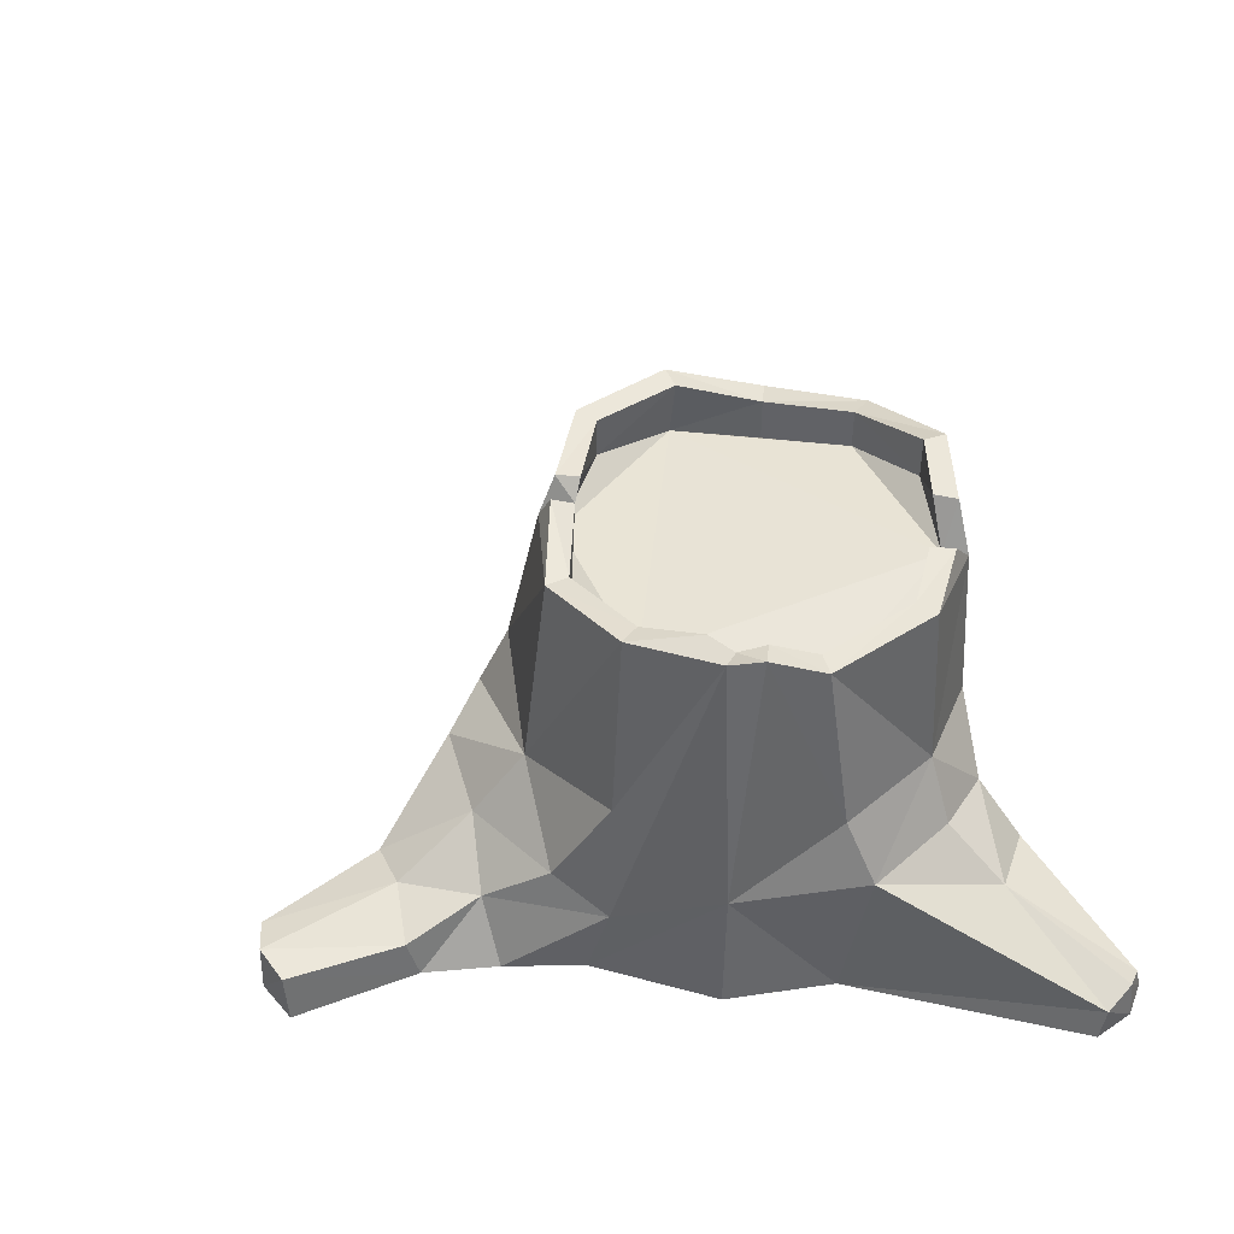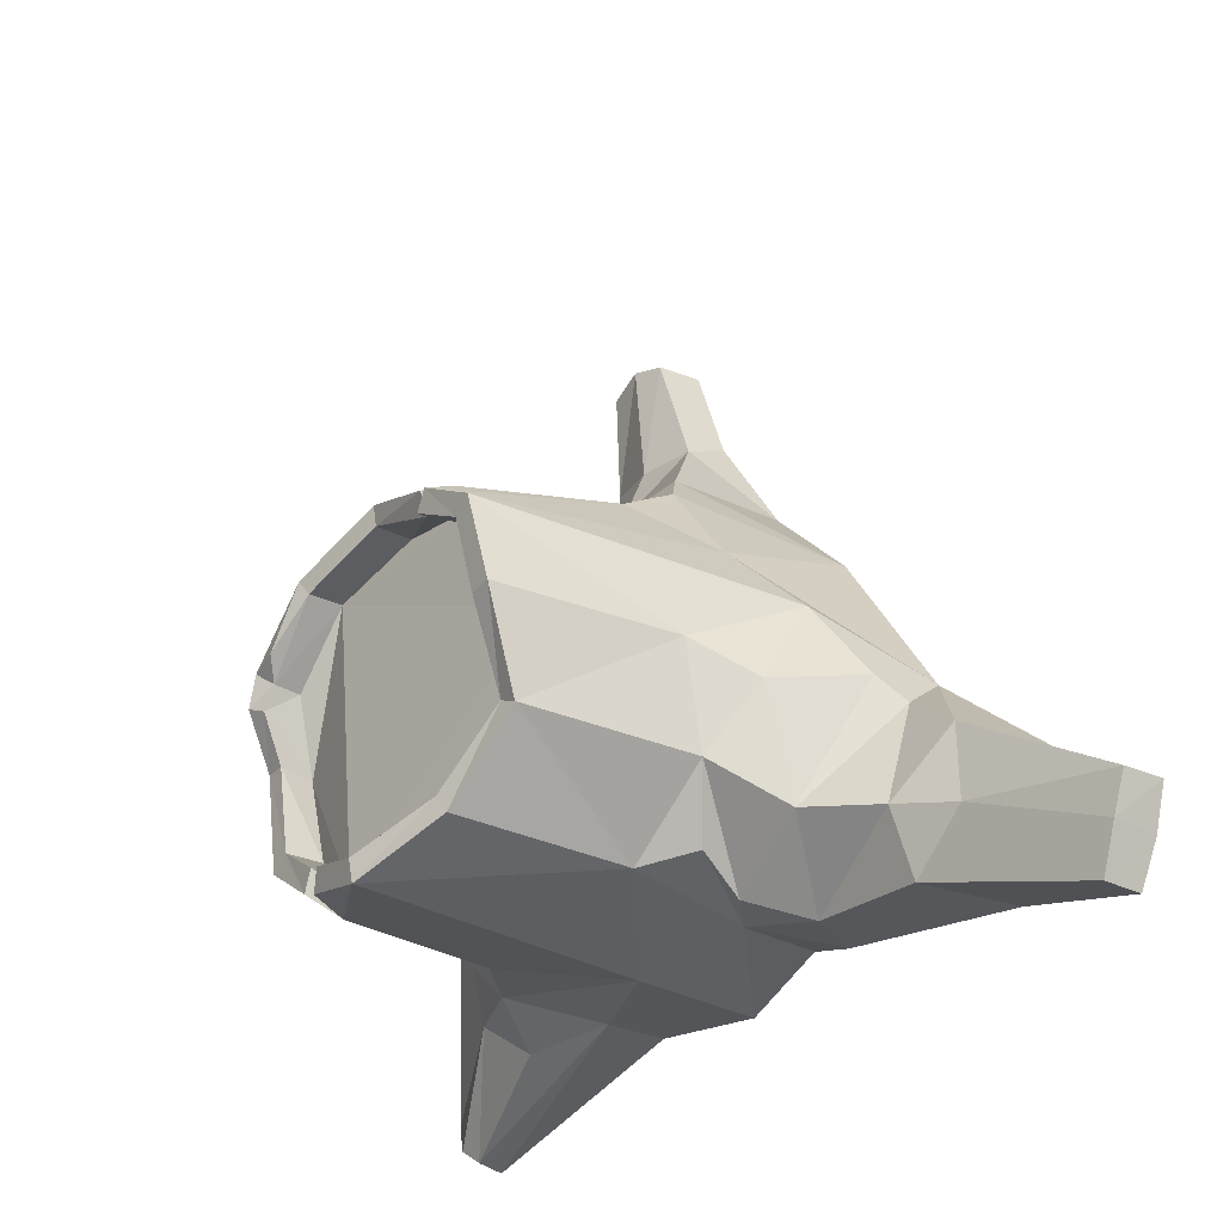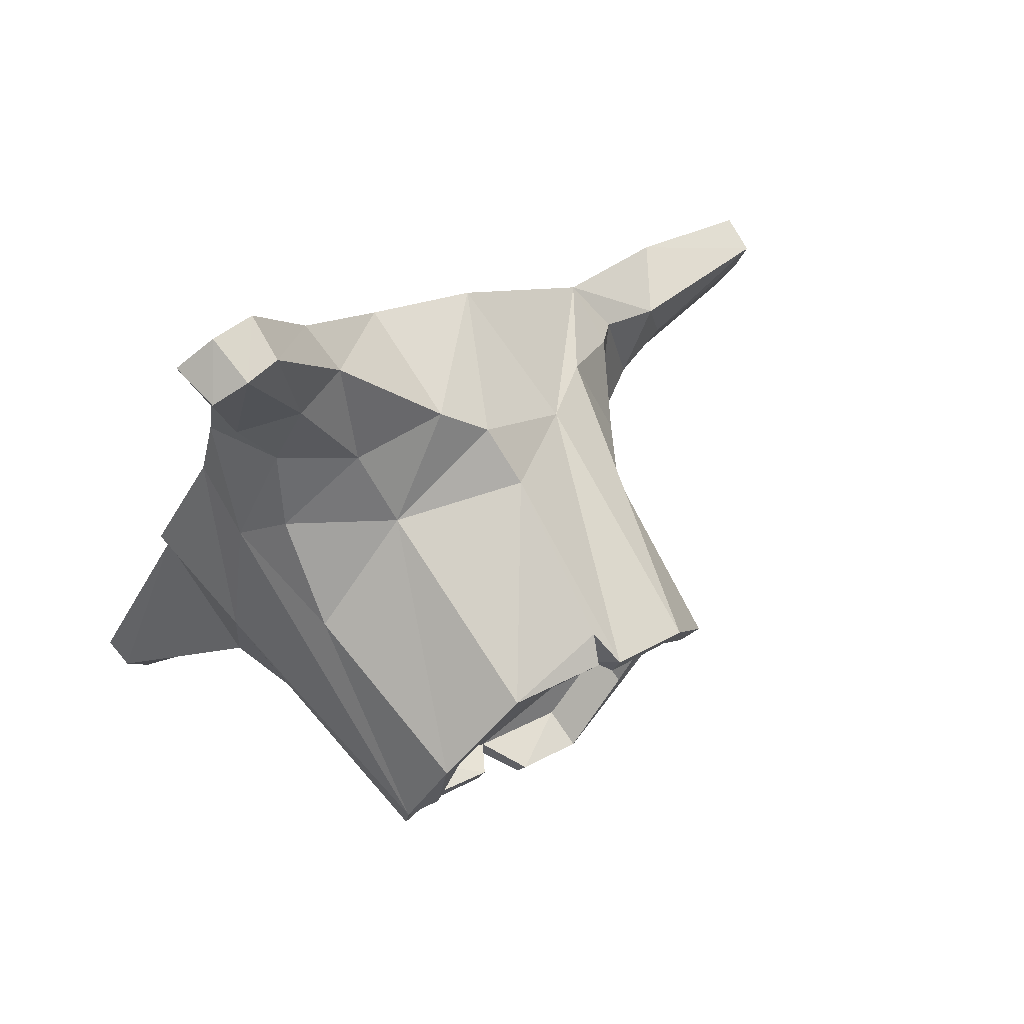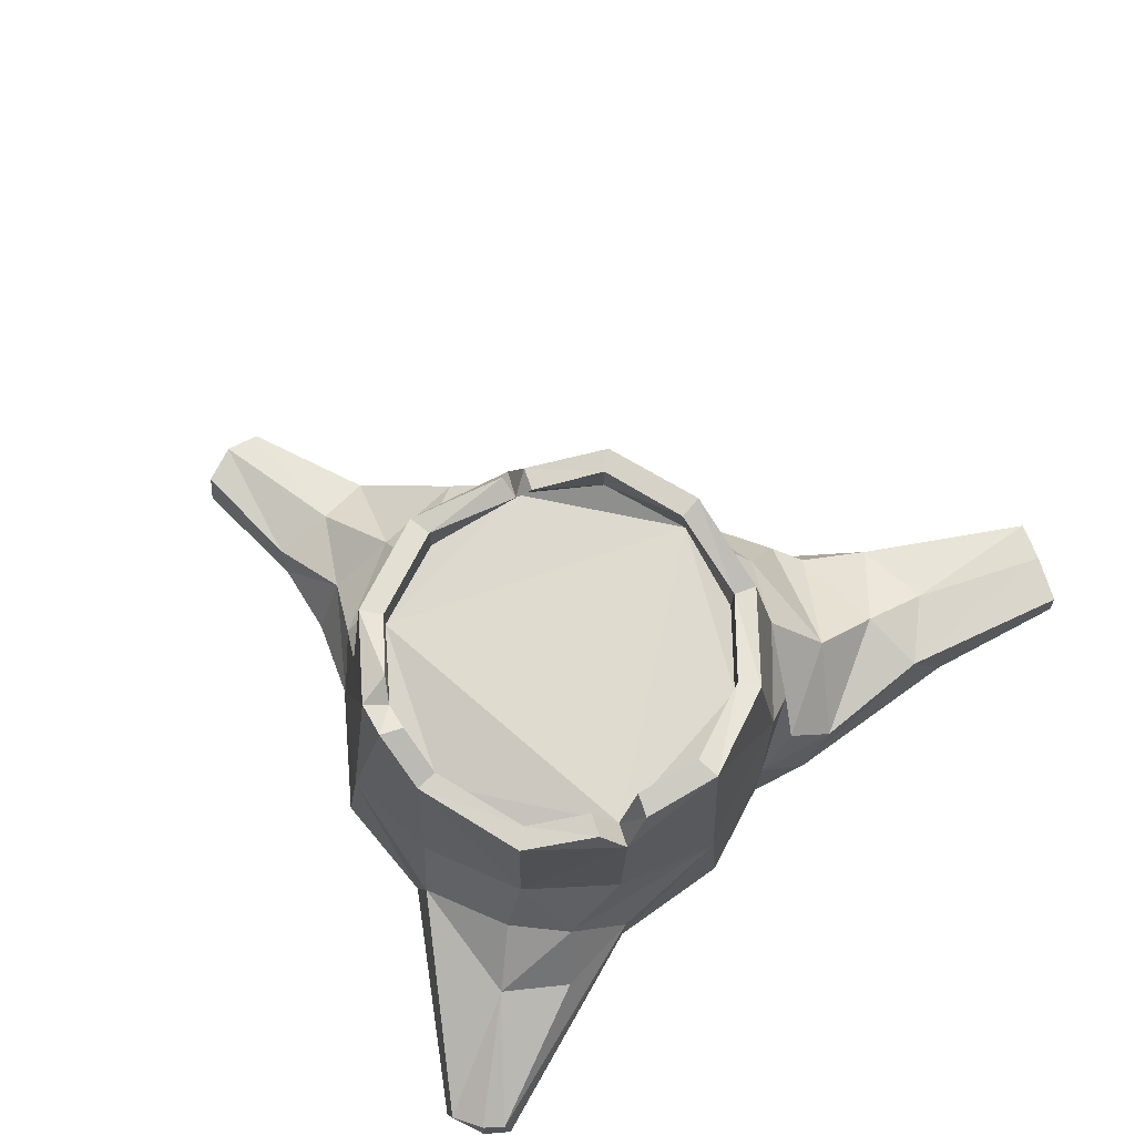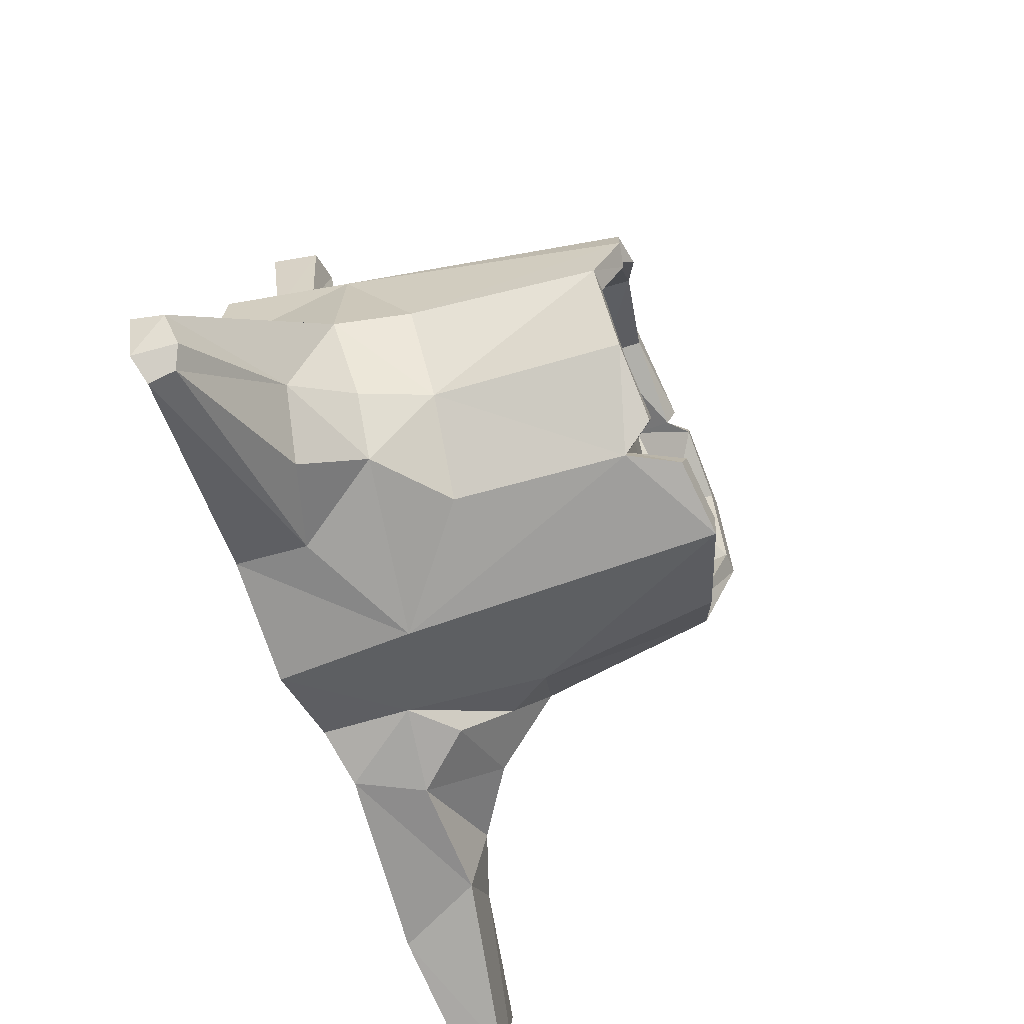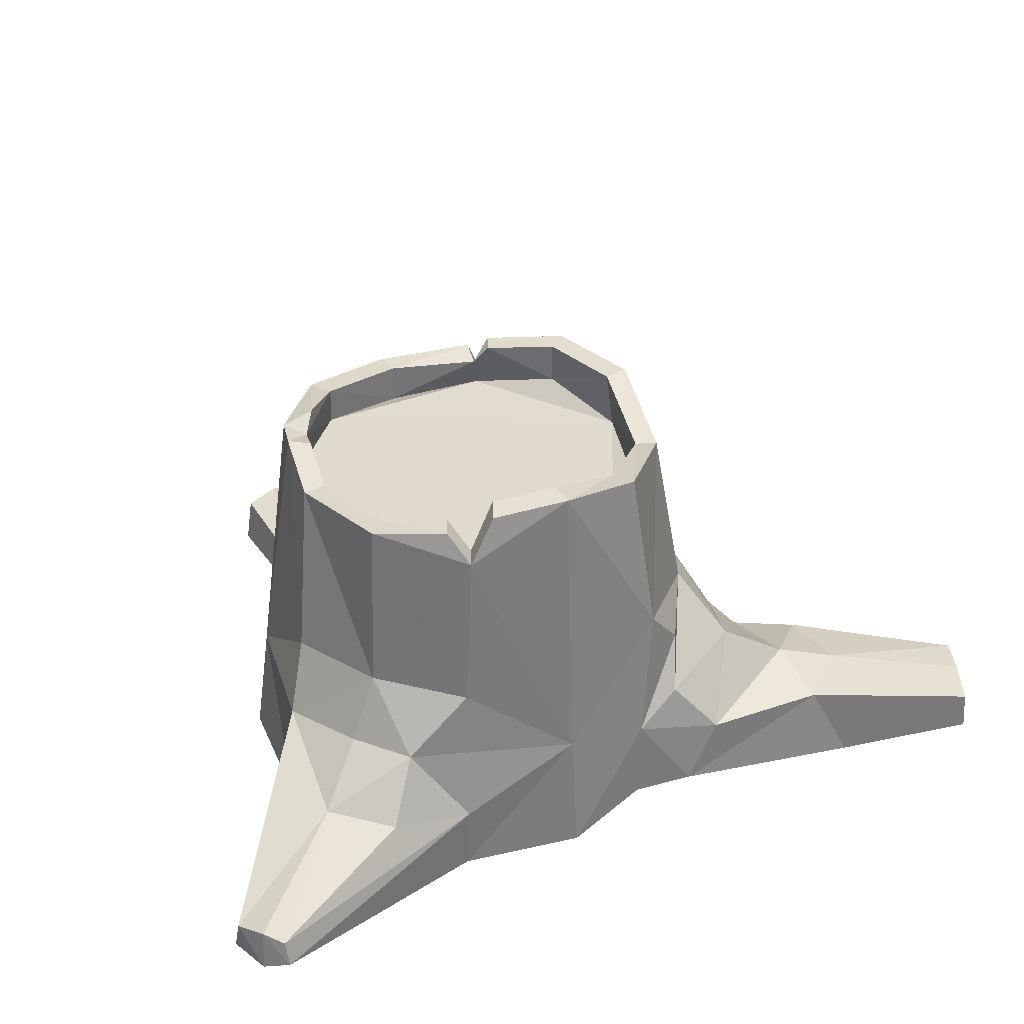
<metadata>
{"format":"obj","ext":"obj","renderer":"f3d","projection":"perspective","resolution":1024,"background":"white","views":[{"elev":45.4,"azim":75.0,"up":"+Y"},{"elev":-26.1,"azim":-128.5,"up":"+Z"},{"elev":78.8,"azim":145.4,"up":"+Z"},{"elev":74.1,"azim":139.9,"up":"+Y"},{"elev":-62.3,"azim":108.4,"up":"+Z"},{"elev":35.3,"azim":157.0,"up":"+Y"}]}
</metadata>
<code>
o Stump_01.004_Cylinder.092
v -0.1081 0.8656 0.3717
v -0.1255 0.9573 0.3282
v -0.0756 0.9343 0.3507
v -0.07194 0.9121 0.2966
v -0.09056 0.8259 0.3293
v -0.1048 0.959 0.2745
v 0.2616 0.8628 -0.5051
v 0.3036 0.9354 -0.454
v 0.1989 0.9779 -0.494
v 0.1785 0.9867 -0.4402
v 0.2825 0.9362 -0.4007
v 0.5253 0.9549 0.1295
v 0.5402 0.9595 0.04751
v 0.477 0.9354 0.09334
v 0.4867 0.9512 0.02663
v 0.4432 0.9699 0.1466
v 0.3896 0.9389 0.3146
v 0.3511 0.9347 0.27
v 0.1413 0.3654 0.4766
v 0.375 0.2151 0.4759
v 0.4786 0.1465 0.3665
v 0.4318 0.4583 0.3471
v 0.6509 -0.05246 -0.1297
v 0.5968 0.4571 -0.139
v 0.6513 0.288 -0.1981
v 0.5525 0.3234 -0.4033
v 0.4825 0.4815 -0.3751
v 0.6649 0.2042 -0.5092
v 0.4407 0.317 -0.5187
v 0.3046 0.1206 -0.5762
v 0.5179 0.1785 -0.6056
v 0.2856 0.4649 -0.5218
v -0.3537 0.3951 -0.4224
v -0.2228 0.1723 -0.5037
v -0.2641 0.5048 -0.4625
v -0.3234 0.2714 -0.4944
v -0.4393 0.4645 -0.2621
v -0.53 0.3726 -0.0919
v -0.5111 0.2252 0.1248
v -0.6468 0.1701 -0.0679
v -0.4475 0.5149 -0.006905
v -0.1689 0.31 0.5131
v -0.3488 -0.04655 0.3713
v -0.3678 0.3299 0.2779
v -0.1697 0.4546 0.4393
v -0.08526 0.2322 0.6098
v -1.155 0.09591 -0.6544
v -0.8248 -0.03811 -0.5817
v -1.16 -0.002666 -0.6595
v -1.199 0.1029 -0.5427
v -0.8625 0.1594 -0.4181
v -1.202 -0.01055 -0.5539
v -0.9504 -0.03422 -0.283
v -1.24 -0.001191 -0.4506
v -1.231 0.1003 -0.4473
v 0.8716 0.06051 -0.7652
v 0.8666 -0.001862 -0.7806
v 0.9228 -0.02553 -0.7392
v 0.9151 0.07864 -0.7314
v 0.9648 -0.02203 -0.6414
v 0.9583 0.05594 -0.66
v 0.2019 0.03596 1.126
v 0.1922 -0.08136 1.128
v 0.2866 0.04754 1.143
v 0.2947 -0.07997 1.147
v 0.3969 -0.08311 1.103
v 0.3775 0.03601 1.108
v -0.6994 0.1238 -0.137
v -0.8391 0.1394 -0.23
v -0.5409 0.3071 -0.3657
v -0.7068 0.2067 -0.3858
v -0.7271 0.1613 -0.5487
v -0.4296 0.1483 -0.5431
v -0.3526 -0.007256 -0.548
v 0.3711 -0.05443 0.7905
v 0.3968 -0.06001 0.6062
v 0.3063 0.09874 0.6257
v 0.3569 0.04127 0.8177
v 0.2068 0.08614 0.8039
v 0.1419 0.2071 0.6052
v 0.07413 0.05497 0.8209
v 0.08512 -0.06728 0.8712
v -0.09595 -0.07559 0.6028
v 0.6167 0.2867 0.1325
v 0.01649 0.263 -0.5787
v 0.1405 0.8069 0.3621
v 0.3535 0.8441 0.2705
v 0.4833 0.8619 0.09098
v 0.4984 0.8086 -0.1051
v 0.4176 0.8206 -0.3224
v 0.24 0.8638 -0.4497
v 0.02663 0.8988 -0.4722
v -0.1745 0.836 -0.3846
v -0.3177 0.7785 -0.2126
v -0.3537 0.8191 -0.0006
v -0.2634 0.8666 0.1968
v 0.1514 0.9033 0.4205
v 0.547 0.8915 -0.09245
v 0.4623 0.9171 -0.3587
v 0.01758 1.003 -0.5291
v -0.2092 0.9345 -0.429
v -0.3697 0.8904 -0.2329
v -0.3876 0.9763 0.00262
v -0.3065 0.9731 0.2331
v 0.1395 0.9025 0.3637
v 0.153 -0.06771 0.5521
v 0.4632 -0.03583 0.4162
v 0.653 -0.01292 0.1484
v 0.4928 0.896 -0.09058
v 0.4176 0.9171 -0.3224
v 0.5326 -0.05412 -0.4129
v 0.3111 -0.04737 -0.5753
v 0.02663 1.007 -0.4722
v 0.006149 -0.05472 -0.601
v -0.1749 0.938 -0.3847
v -0.2149 -0.03645 -0.5117
v -0.3188 0.8882 -0.2128
v -0.4939 -0.03363 -0.3068
v -0.3311 0.9725 -0.006549
v -0.663 -0.0013 -0.04995
v -0.2623 0.97 0.1968
f 118 111 106
f 34 85 114
f 27 98 24
f 28 56 31
f 28 61 59
f 23 84 108
f 100 7 85
f 80 77 20
f 106 111 108
f 4 86 5
f 121 103 104
f 117 103 119
f 117 101 102
f 115 100 101
f 11 91 90
f 113 9 100
f 110 98 99
f 18 14 87
f 18 87 86
f 24 13 84
f 45 2 44
f 87 91 95
f 117 93 115
f 121 2 6
f 109 90 89
f 115 92 113
f 105 3 97
f 119 96 95
f 15 98 109
f 110 8 11
f 117 95 94
f 18 97 17
f 97 1 45
f 21 77 76
f 111 57 58
f 30 56 57
f 34 74 73
f 118 74 116
f 41 102 37
f 74 53 48
f 104 41 39
f 111 60 23
f 52 47 49
f 44 39 120
f 72 51 71
f 35 100 85
f 66 63 82
f 78 64 67
f 64 63 65
f 84 21 107
f 67 65 66
f 17 97 19
f 82 62 81
f 79 62 64
f 39 40 120
f 75 106 76
f 79 77 80
f 75 77 78
f 81 80 46
f 81 83 82
f 82 106 66
f 71 73 72
f 69 120 68
f 68 120 40
f 71 68 70
f 7 99 27
f 85 30 112
f 23 60 61
f 58 61 60
f 57 59 58
f 75 67 66
f 12 17 22
f 53 69 55
f 54 52 53
f 52 48 53
f 48 47 72
f 72 50 51
f 51 55 69
f 69 53 120
f 42 44 43
f 29 30 85
f 25 84 23
f 19 46 80
f 19 20 22
f 27 25 26
f 26 25 28
f 27 29 32
f 29 28 31
f 37 36 70
f 37 38 41
f 38 70 40
f 16 17 12
f 12 14 16
f 14 13 15
f 15 89 88
f 8 91 11
f 91 9 10
f 10 92 91
f 6 4 5
f 3 4 1
f 4 2 1
f 102 101 35
f 70 36 73
f 114 116 34
f 27 99 98
f 28 59 56
f 28 25 61
f 100 9 7
f 7 32 85
f 106 83 43
f 43 120 118
f 118 116 114
f 114 112 111
f 111 23 108
f 108 107 106
f 4 105 86
f 121 119 103
f 117 102 103
f 117 115 101
f 115 113 100
f 90 110 11
f 113 10 9
f 110 109 98
f 18 16 14
f 14 88 87
f 86 105 18
f 24 98 13
f 13 12 84
f 45 1 2
f 2 104 44
f 95 96 5
f 5 86 87
f 87 88 89
f 89 90 91
f 91 92 93
f 93 94 95
f 95 5 87
f 87 89 91
f 91 93 95
f 117 94 93
f 121 104 2
f 109 110 90
f 115 93 92
f 105 4 3
f 119 121 96
f 15 13 98
f 110 99 8
f 117 119 95
f 18 105 97
f 45 19 97
f 97 3 1
f 76 107 21
f 21 20 77
f 111 112 57
f 57 112 30
f 30 31 56
f 73 36 34
f 34 116 74
f 41 103 102
f 74 118 53
f 71 51 69
f 39 44 104
f 104 103 41
f 111 58 60
f 52 50 47
f 74 48 72
f 118 120 53
f 55 50 54
f 120 43 44
f 85 34 35
f 35 101 100
f 66 65 63
f 78 79 64
f 64 62 63
f 107 108 84
f 67 64 65
f 106 107 76
f 19 22 17
f 82 63 62
f 79 81 62
f 75 66 106
f 79 78 77
f 75 76 77
f 81 79 80
f 81 46 83
f 82 83 106
f 71 70 73
f 71 69 68
f 70 68 40
f 74 72 73
f 27 32 7
f 7 8 99
f 112 114 85
f 61 25 23
f 58 59 61
f 57 56 59
f 75 78 67
f 21 84 12
f 22 21 12
f 54 53 55
f 52 54 50
f 49 48 52
f 48 49 47
f 50 72 47
f 51 50 55
f 43 46 42
f 42 45 44
f 39 41 38
f 38 40 39
f 34 36 33
f 33 35 34
f 85 32 29
f 29 31 30
f 25 24 84
f 21 22 20
f 45 42 19
f 19 42 46
f 19 80 20
f 27 24 25
f 27 26 29
f 29 26 28
f 37 35 33
f 37 33 36
f 38 37 70
f 16 18 17
f 14 12 13
f 88 14 15
f 15 109 89
f 8 7 91
f 91 7 9
f 10 113 92
f 4 6 2
f 96 121 6
f 96 6 5
f 111 118 114
f 118 106 43
f 102 35 37
f 43 83 46

</code>
